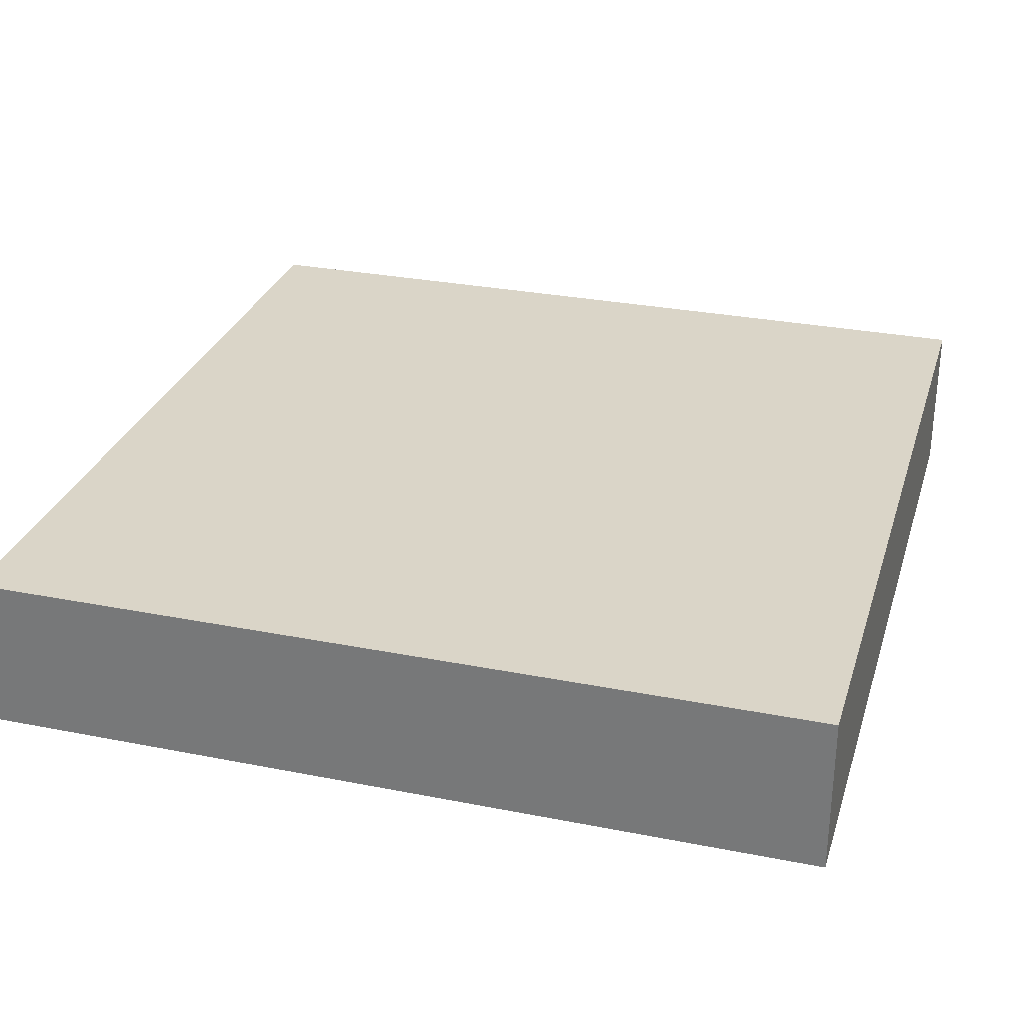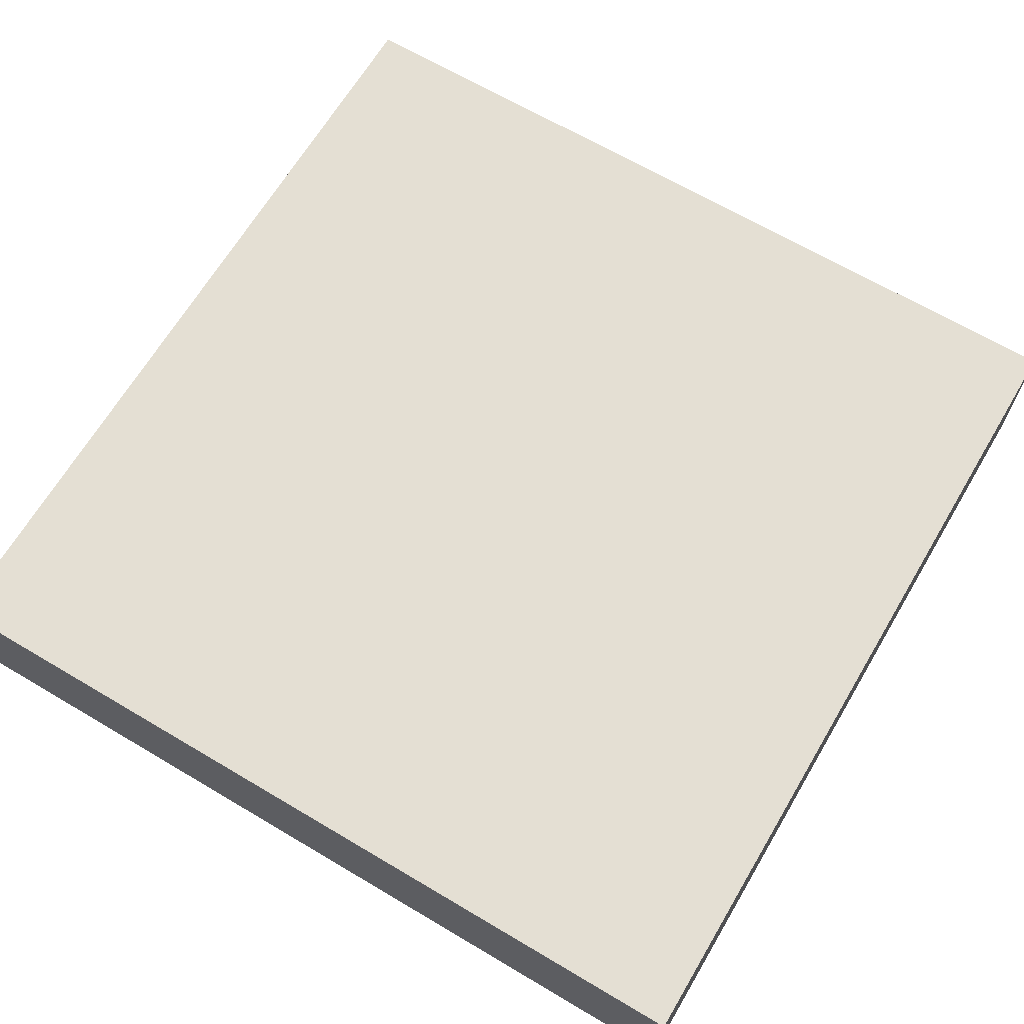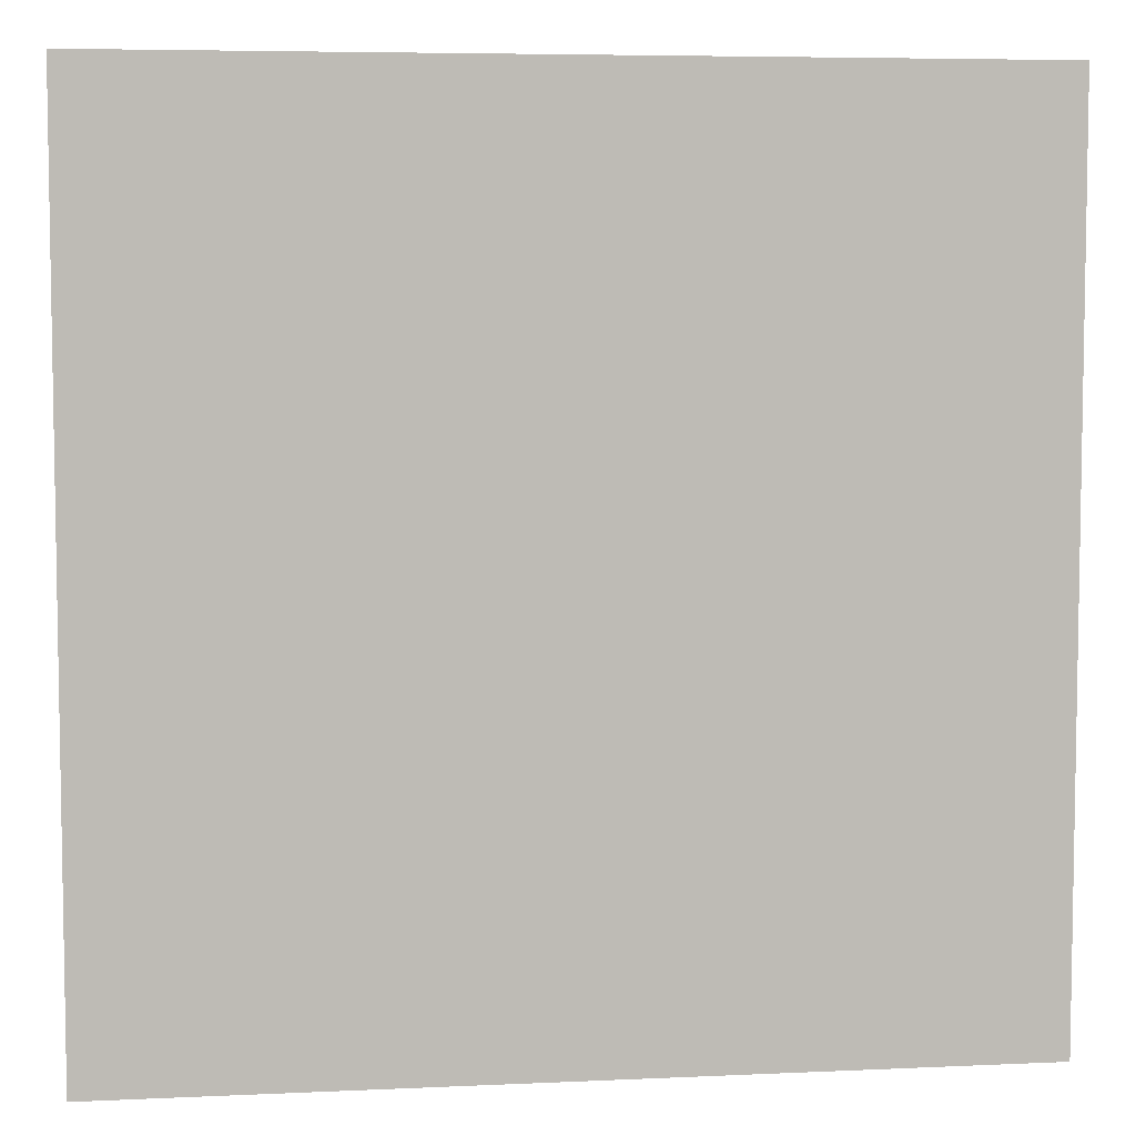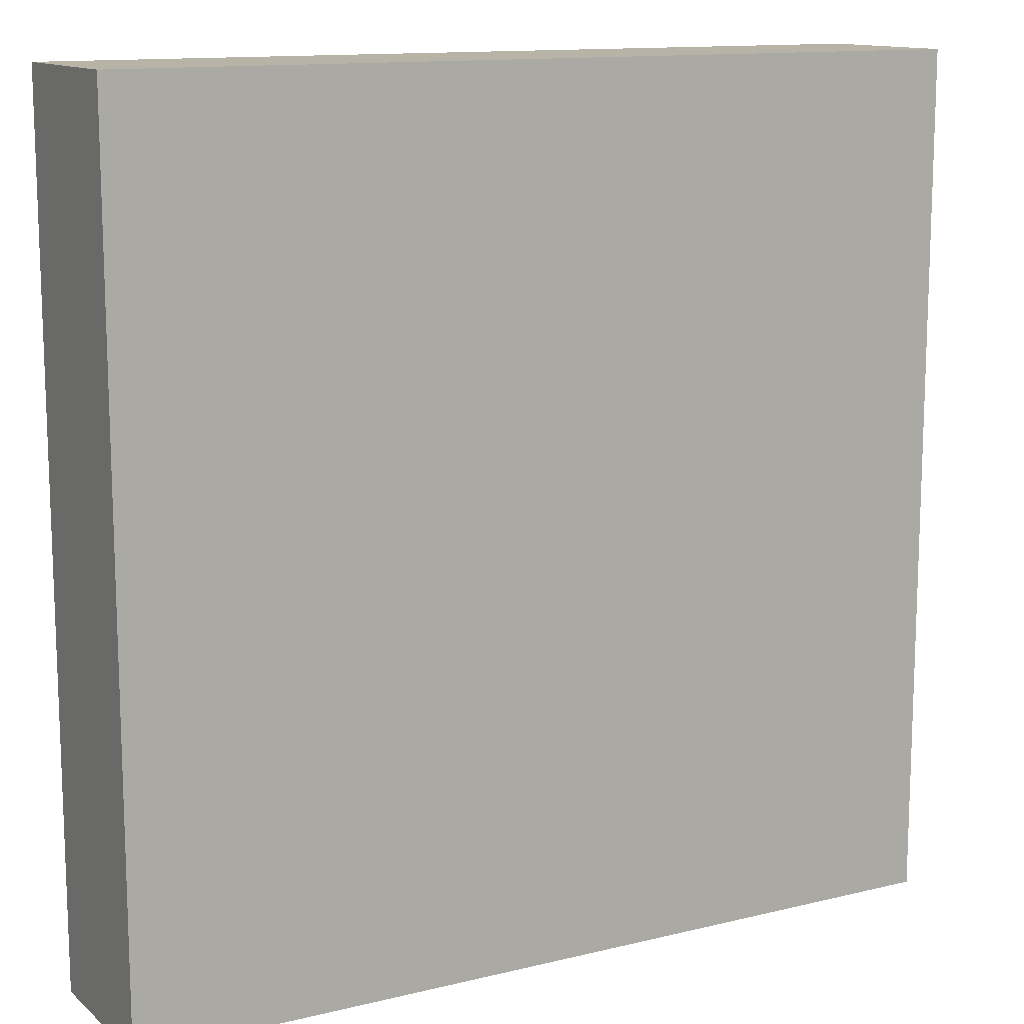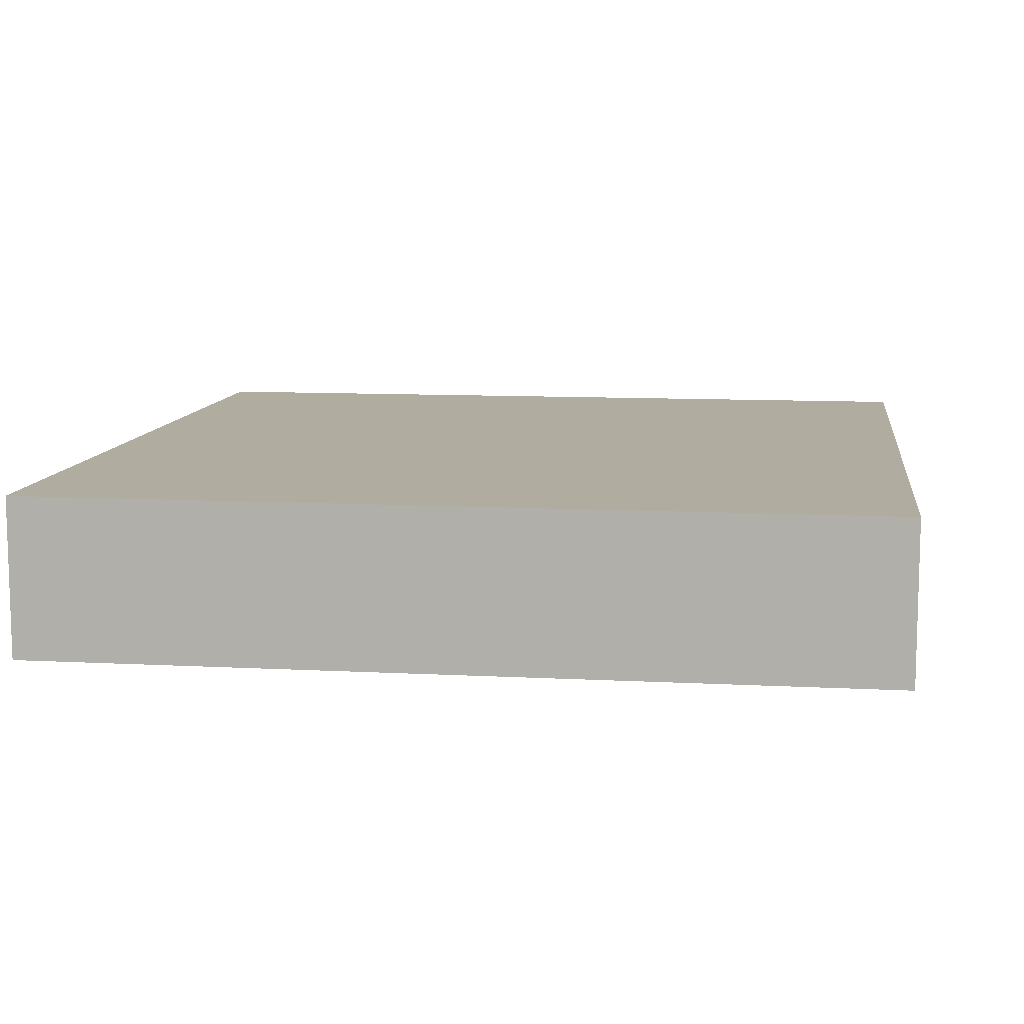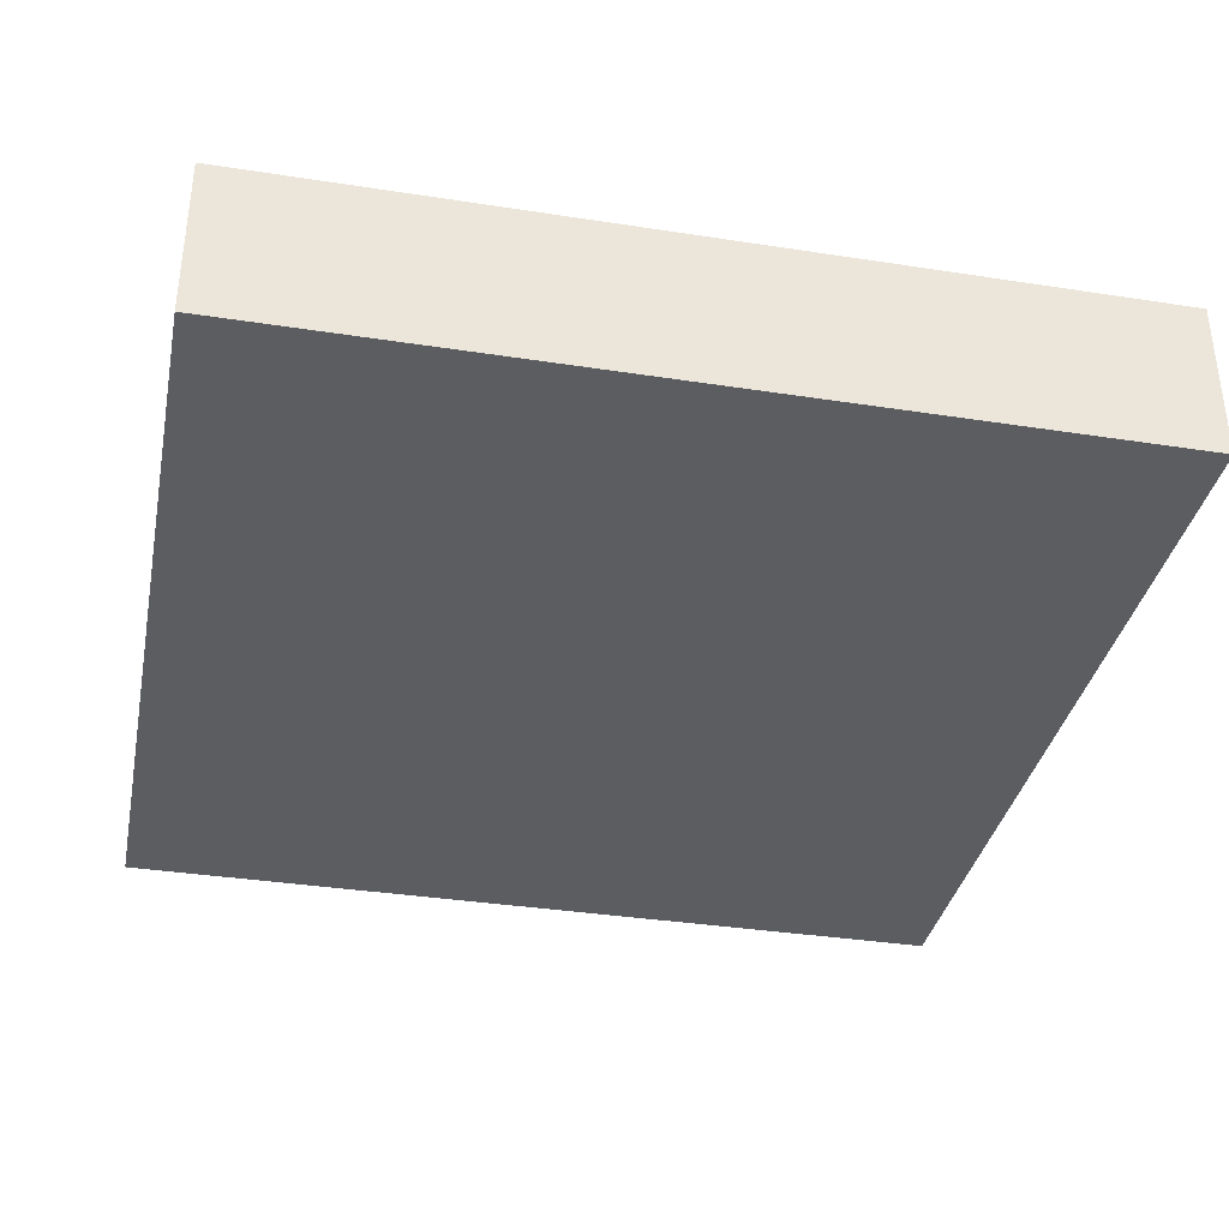
<metadata>
{"format":"obj","ext":"obj","renderer":"f3d","projection":"perspective","resolution":1024,"background":"white","views":[{"elev":29.3,"azim":-73.7,"up":"+Y"},{"elev":66.6,"azim":-149.3,"up":"+Y"},{"elev":6.0,"azim":-7.9,"up":"+Z"},{"elev":12.8,"azim":150.6,"up":"+Z"},{"elev":10.0,"azim":7.7,"up":"+Y"},{"elev":-35.8,"azim":-11.5,"up":"+Y"}]}
</metadata>
<code>
o CENTER_TABLE_TOP_Cube.013
v -0.25 0.8125 -0.5
v -0.25 1 -0.5
v 0 0.8125 -0.25
v -0.25 0.8125 0.5
v -0.5 1 -0.5
v 0.25 0.8125 -0.5
v 0.25 1 -0.5
v -0.5 0.8125 -0.5
v -0.25 1 0.5
v 0.5 1 -0.5
v 0.5 0.8125 -0.5
v 0 1 -0.5
v 0 0.8125 -0.5
v 0.5 1 0
v 0 0.8125 0.25
v -0.5 1 0.5
v 0.5 0.8125 0
v 0.25 0.8125 0.5
v 0 1 0
v 0 0.8125 0
v 0.25 1 0.5
v -0.5 0.8125 0.5
v 0.25 0.8125 0
v -0.5 1 0
v 0.25 1 0
v 0.25 1 -0.25
v 0.5 1 -0.25
v 0 1 -0.25
v 0.5 0.8125 -0.25
v 0.25 0.8125 -0.25
v 0.5 1 0.5
v -0.5 0.8125 0
v 0.5 0.8125 0.5
v 0 1 0.5
v -0.25 0.8125 0
v -0.25 1 0
v -0.25 1 -0.25
v -0.5 1 -0.25
v -0.5 0.8125 -0.25
v -0.25 0.8125 -0.25
v 0 0.8125 0.5
v 0.25 1 0.25
v 0.5 1 0.25
v 0 1 0.25
v 0.5 0.8125 0.25
v 0.25 0.8125 0.25
v -0.25 1 0.25
v -0.5 1 0.25
v -0.5 0.8125 0.25
v -0.25 0.8125 0.25
f 28 12 2 37
f 19 28 37 36
f 44 34 21 42
f 24 32 49 48
f 40 1 13 3
f 19 25 26 28
f 14 17 29 27
f 34 9 4 41
f 47 48 16 9
f 17 23 30 29
f 32 35 50 49
f 30 3 13 6
f 26 27 10 7
f 42 21 31 43
f 19 36 47 44
f 50 15 41 4
f 44 47 9 34
f 24 38 39 32
f 37 2 5 38
f 12 13 1 2
f 28 26 7 12
f 17 45 46 23
f 32 39 40 35
f 8 5 2 1
f 12 7 6 13
f 11 6 7 10
f 46 18 41 15
f 27 29 11 10
f 22 4 9 16
f 19 44 42 25
f 14 43 45 17
f 29 30 6 11
f 25 14 27 26
f 23 20 3 30
f 38 5 8 39
f 39 8 1 40
f 36 37 38 24
f 35 40 3 20
f 34 41 18 21
f 33 31 21 18
f 43 31 33 45
f 45 33 18 46
f 25 42 43 14
f 23 46 15 20
f 48 49 22 16
f 49 50 4 22
f 36 24 48 47
f 35 20 15 50

</code>
